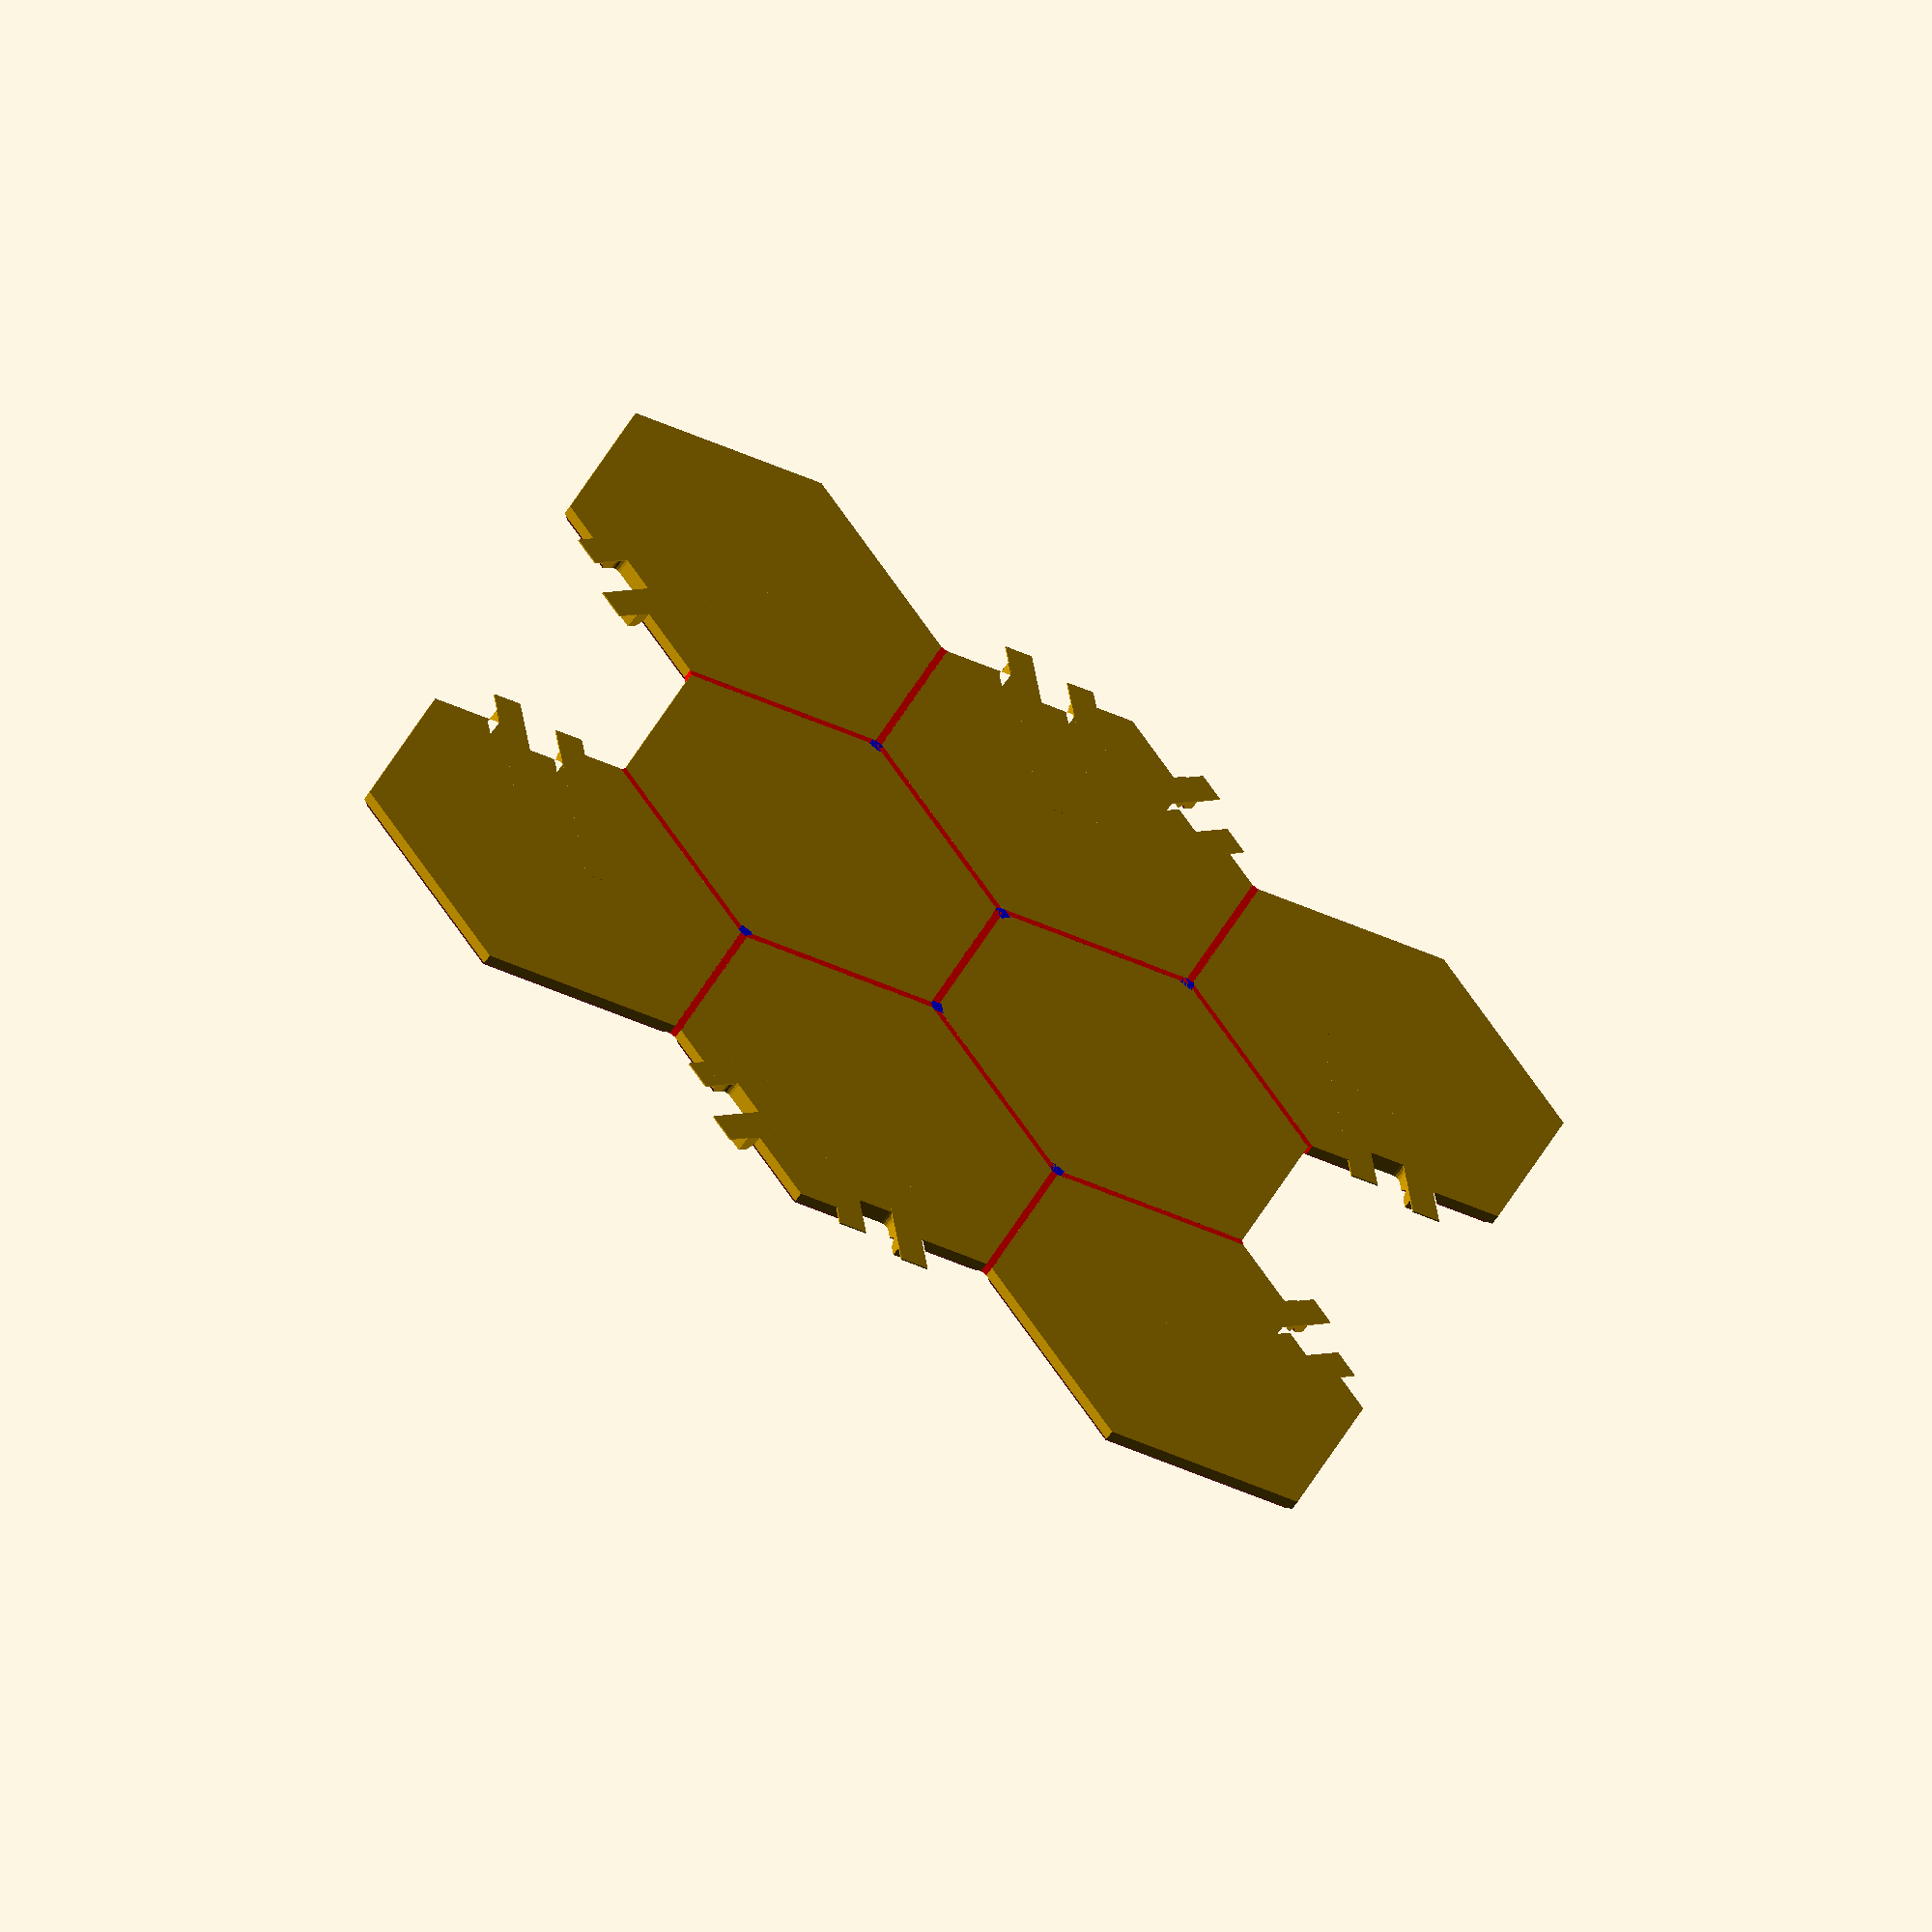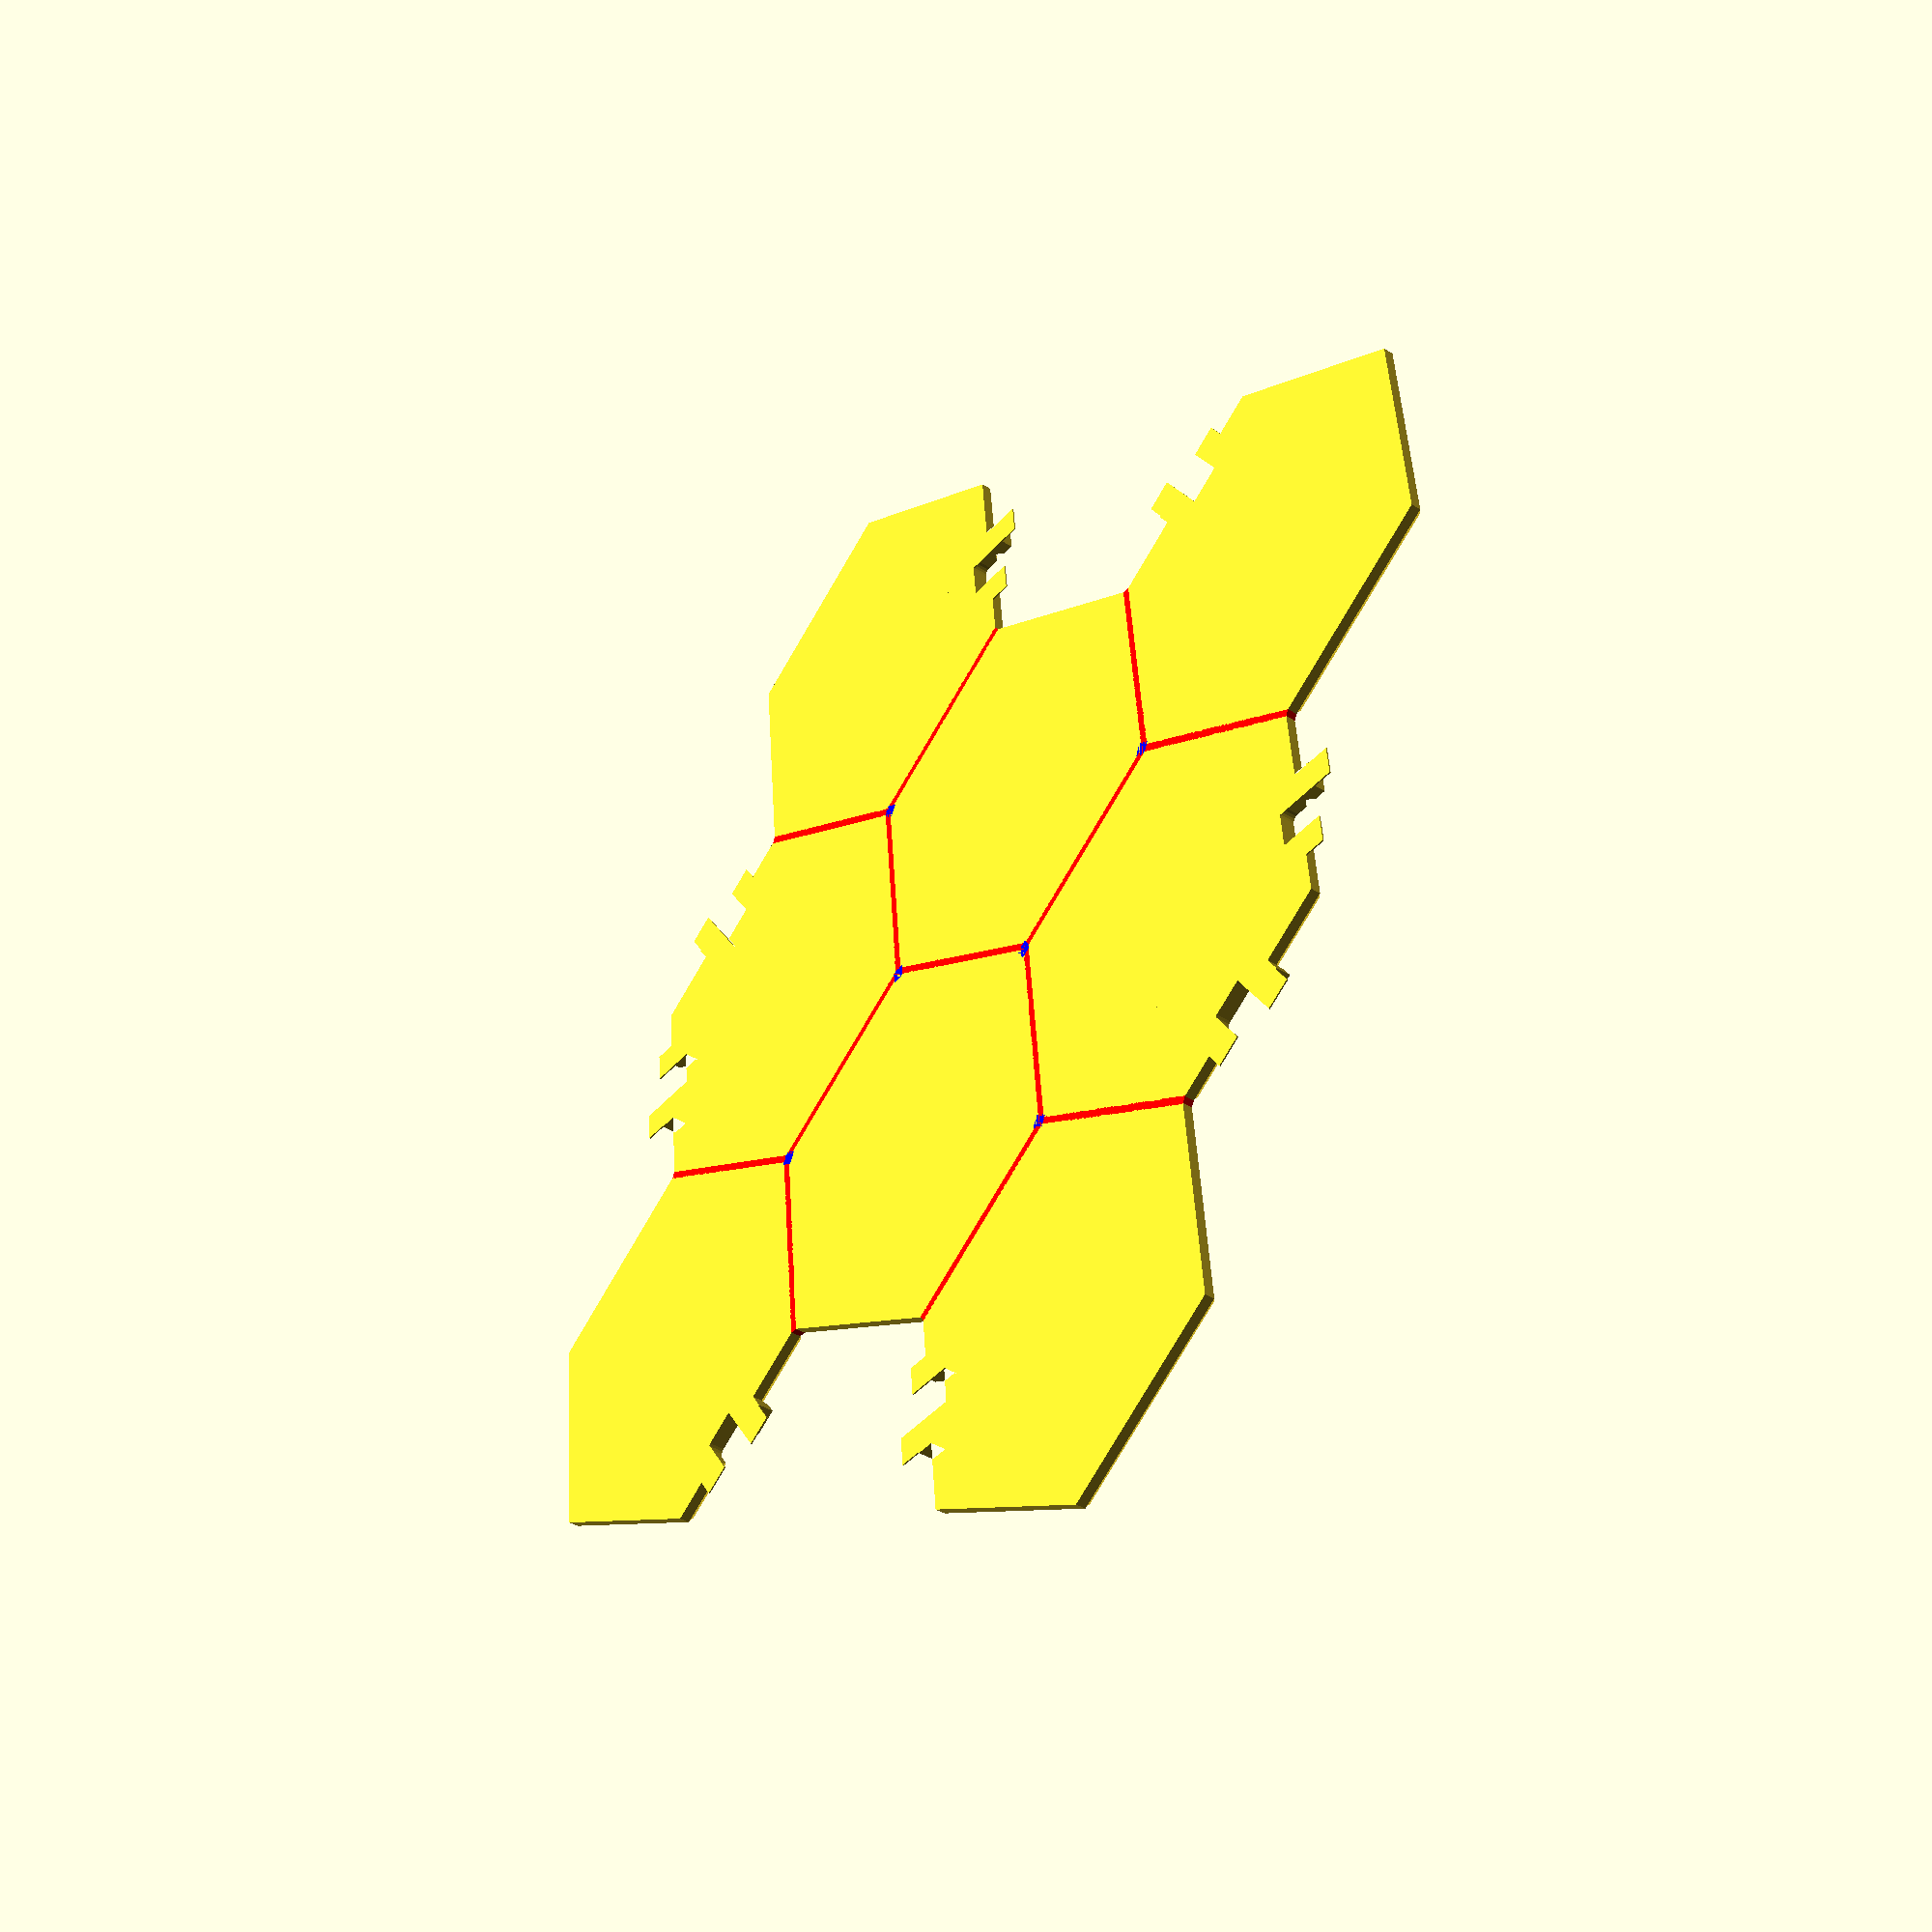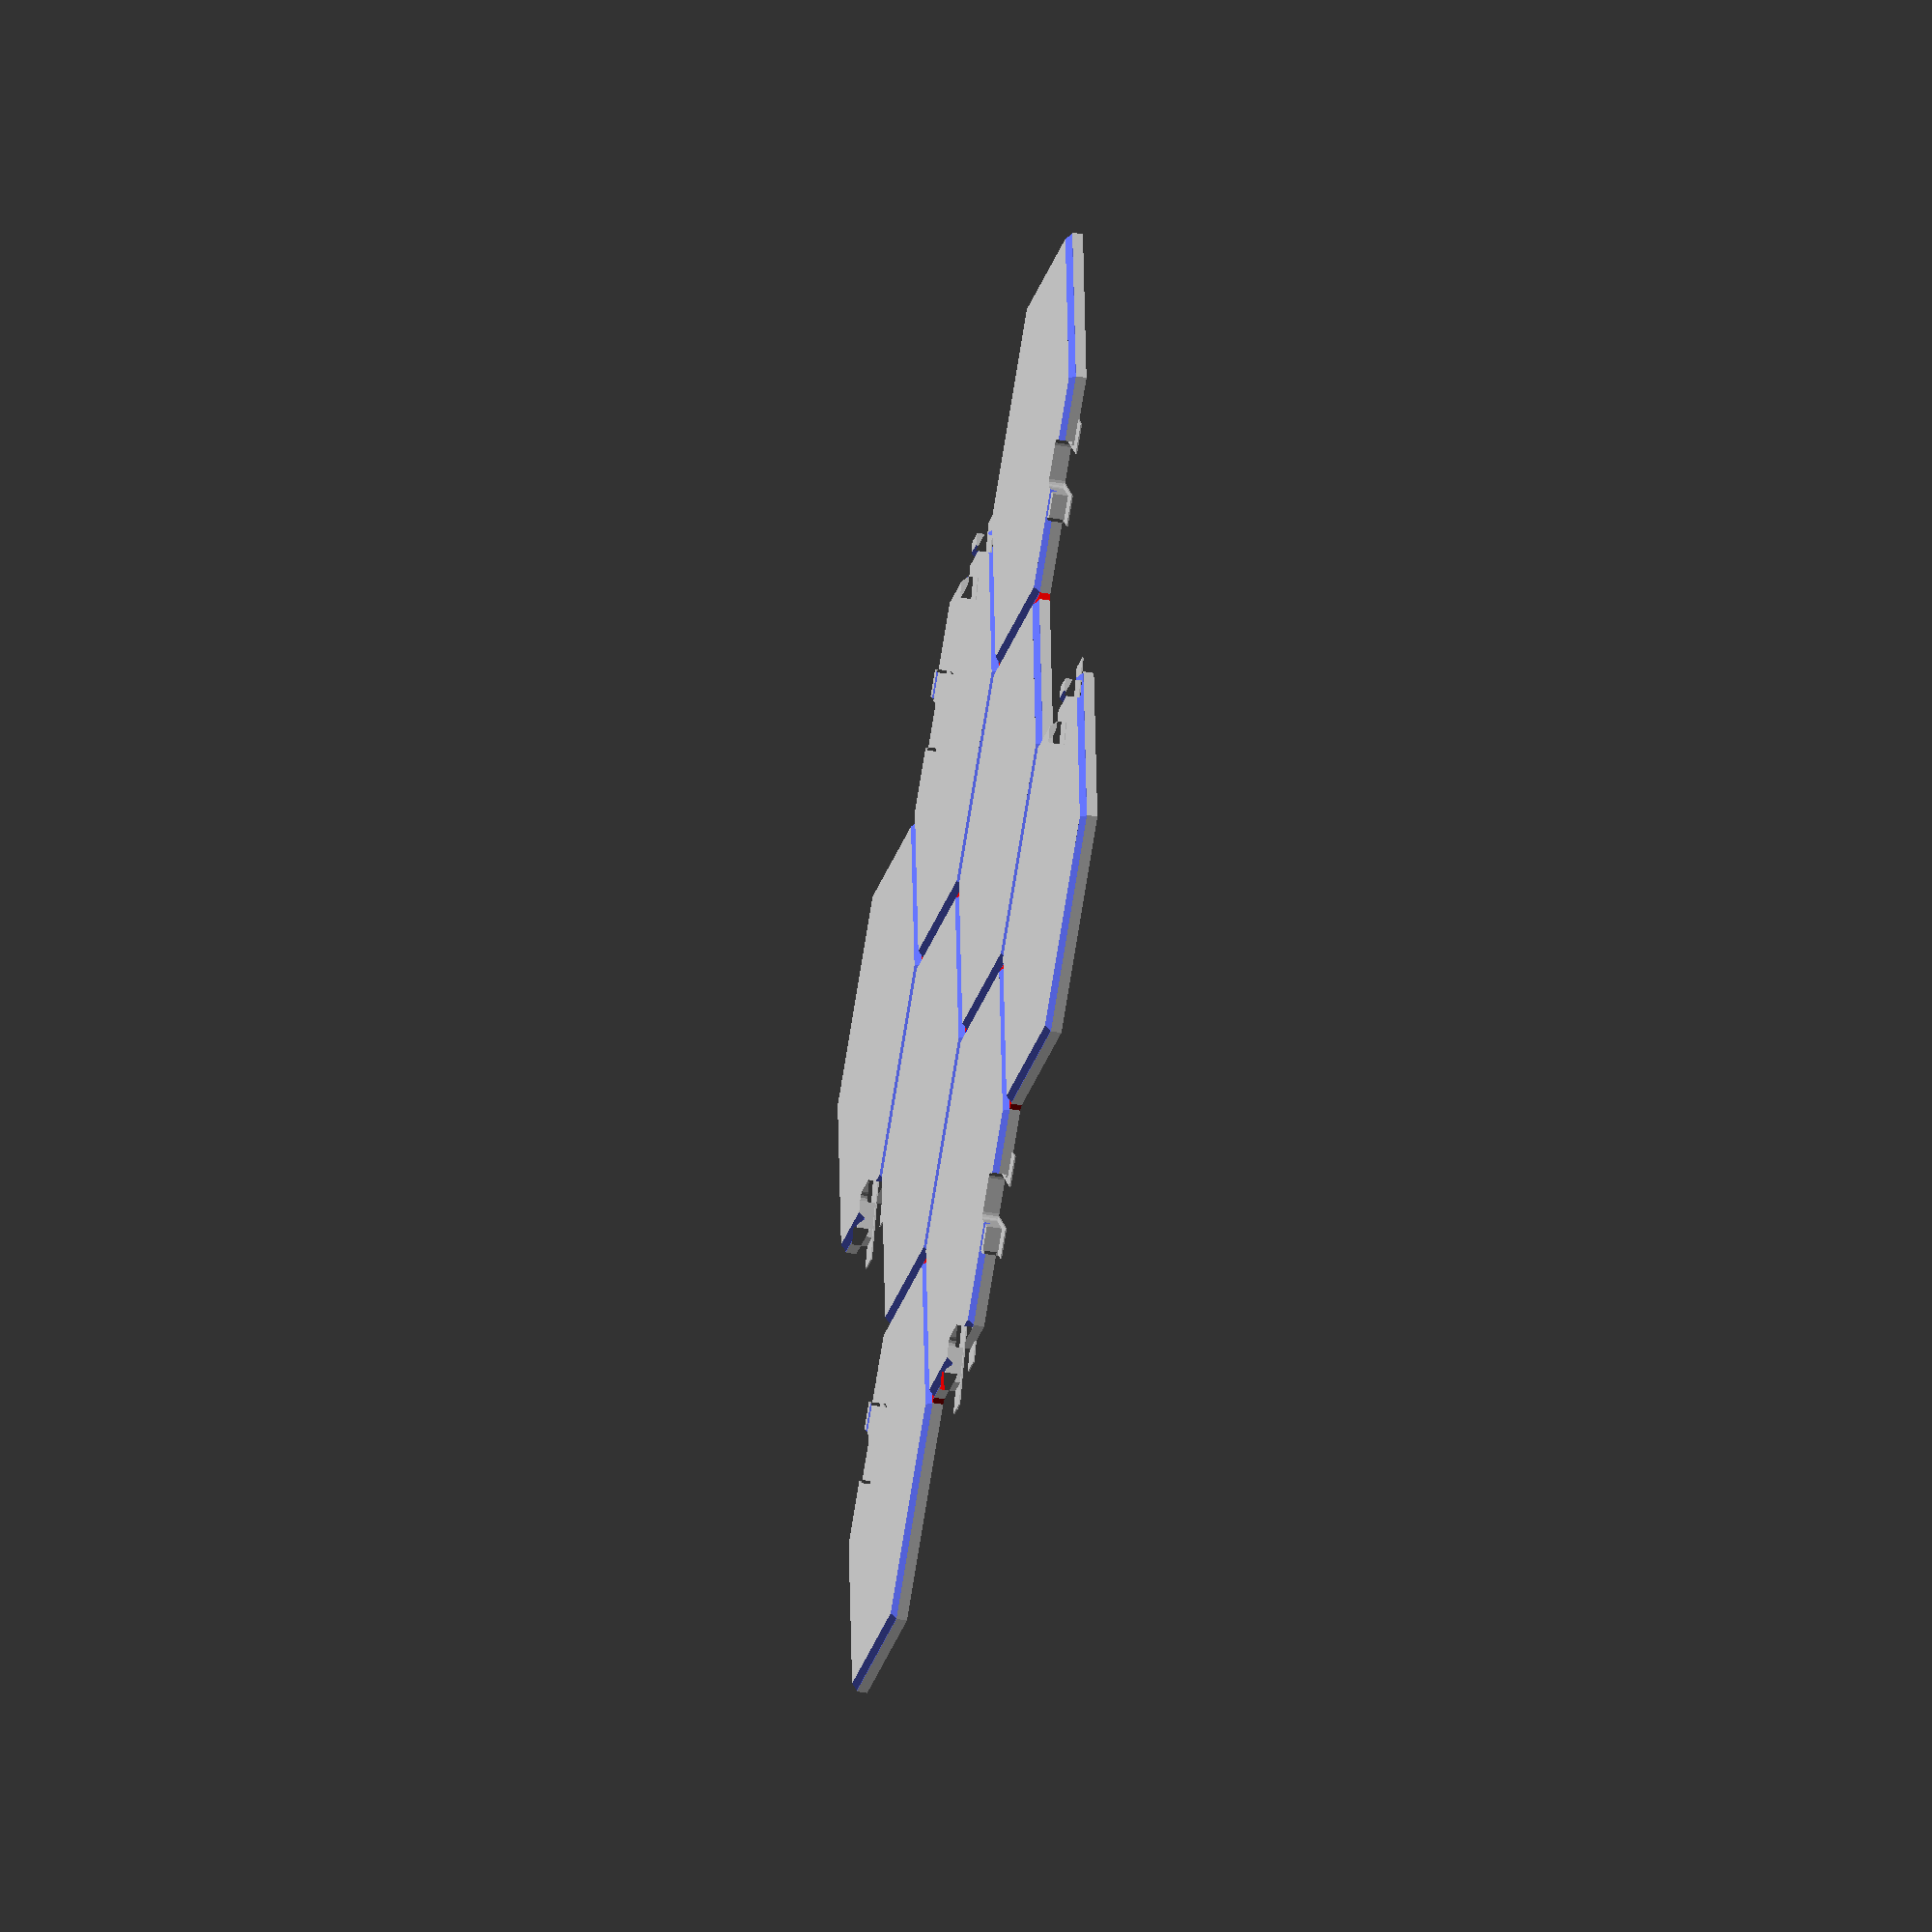
<openscad>
eps = 0.0001;
$fn = 16;

hex_side = 32;
thickness = 2.4;

clasp_width = 5;
clasp_length = 2.7;
slack = 1; // TODO: 0.15;

ear_thickness = 0.2 - eps;

stripe_thickness = 0.4;
stripe_width = 3.5;

function contains_mod_6(haystack, needle, pos=0) =
  (pos < len(haystack))
  && (
    ((needle % 6) == (haystack[pos] % 6))
    || contains_mod_6(haystack, needle, pos+1)
  );

module stripe_2d() {
  intersection() {
    square([100, stripe_width], center=true);
    offset(-2.3)
      piece_2d();
  }
}

module stripe() {
  linear_extrude(stripe_thickness)
    stripe_2d();
}

module hex_2d() {
  polygon([for (r = [0:60:300]) hex_side * [cos(r), sin(r)]]);
}

module clasp_lug_2d() {
  translate([0, hex_side*sqrt(3)/2])
    square([clasp_width, clasp_length]);
}

module clasp_socket_2d() {
  offset(slack)
    translate([-clasp_width, hex_side*sqrt(3)/2 - clasp_length])
      square([clasp_width, 2*clasp_length]);
}

module piece_2d(lugs=[]) {
  difference() {
    union() {
      hex_2d();
      for (r = 60 * lugs)
        rotate([0, 0, r])
          clasp_lug_2d();
    }
    for (r = 60 * lugs)
      rotate([0, 0, r])
        clasp_socket_2d();
  }
}

groove_depth = 0.85;
groove_flat = 0.15;

module groove() {
  magnitude = groove_depth * sqrt(2);
  
  hull()
    for (dy = groove_flat * [-1, 1])
      translate([0, hex_side*sqrt(3)/2 + dy, thickness])
        scale([1, 0.9, 1])
          rotate([45, 0, 0])
            cube([hex_side+1, magnitude, magnitude], center=true);
}

spacing = hex_side * sqrt(3) + slack;

module joint() {
  color("red")
    linear_extrude(thickness - groove_depth)
      translate([-hex_side/2, hex_side * sqrt(3) / 2 - 0.1])
        square([hex_side, 0.2 + slack]);
}

module plug() {
  color("blue")
    rotate([0, 0, 120])
      linear_extrude(thickness - groove_depth)
        translate([hex_side, 0])
          square(2, center=true);
}

module piece(lugs=[], joints=[]) {
  difference() {
    linear_extrude(thickness)
      piece_2d(lugs=lugs);
    
    for (a = [0:60:300])
      rotate([0, 0, a])
        groove();
  }

  // Rabbit ears for lugs.
  linear_extrude(ear_thickness) {
    for (r = 60 * lugs) {
      rotate([0, 0, r]) {
        translate([0.3, 0])
          square([clasp_width-0.5, hex_side + 2]);
        translate([0.2 - 2*clasp_width, 0])
          square([clasp_width-0.5, hex_side - 1]);
      }
    }
  }
  
  // Joints.
  for (r = 60 * joints)
    rotate([0, 0, r])
      joint();
  
  // Plugs wherever two joints meet.
  for (a = [0:5])
    if (contains_mod_6(joints, a) && contains_mod_6(joints, a+1))
      rotate([0, 0, a*60])
        plug();
}

large_piece();

module small_piece(lugs=[true, true, true, true], stripey=false) {
  difference() {
    union() {
      piece(joints=[0, 1, 2, 3, 4, 5]);
      
      for (a = [0:5]) {
        rotate([0, 0, a*60]) {
          translate([0, spacing])
            piece(
              lugs =
                (a == 0 && lugs[0]) ? [1, 5]
              : (a == 1 && lugs[1]) ? [1]
              : (a == 2 && lugs[1]) ? [5]
              : (a == 3 && lugs[2]) ? [1, 5]
              : (a == 4 && lugs[3]) ? [1]
              : (a == 5 && lugs[3]) ? [5]
              : [],
              joints=[4]
            );
        }
      }
    }

    // TODO:
    if (stripey) {
      translate([0, 0, thickness - stripe_thickness]) {
        linear_extrude(5) {
          for (a = [-1, 1])
            scale([a, 1])
              rotate([0, 0, 60])
                translate([0, spacing])
                  rotate([0, 0, 120])
                    offset(0.2)
                      stripe_2d();
            
          // Bridge stripe.
          translate([0, spacing/2])
            offset(0.2)
              stripe_2d();
        }
      }
    }
  }
}

// TODO: rabbit ears
// TODO: stripe
module large_piece(lugs=[true, true, true, true]) {
  piece();
  
  // Short row.
  for (a = [0:1])
    translate([0, a * spacing])
      piece(
        joints =
          (a == 0) ? [0, 1, 2, 4, 5]
        : (a == 1) ? [   1, 2, 4, 5]
        : []
      );
  
  // Long rows.
  for (a = [-1, 0, 1], b = [-1, 1])
    translate([0, a * spacing])
      rotate([0, 0, b * 60])
        translate([0, spacing])
          piece(
            lugs =
              (b == -1 && a == -1 && lugs[0]) ? [3]
            : (b ==  1 && a == -1 && lugs[0]) ? [3]
            : (b == -1 && a ==  1 && lugs[1]) ? [2]
            : (b ==  1 && a ==  1 && lugs[1]) ? [4]
            : (b == -1 && a ==  0 && lugs[2]) ? [0, 5]
            : (b ==  1 && a ==  0 && lugs[3]) ? [0, 1]
            : [],
            joints =
              (b == -1 && a == -1) ? [1]
            : (b ==  1 && a == -1) ? [5]
            : (b == -1 && a ==  1) ? [4]
            : (b ==  1 && a ==  1) ? [2]
            : []
          );
}

module print() {
  linear_extrude(0.2)
    offset(-0.3)
      projection(cut=true)
        translate([0, 0, -0.1])
          children();
  intersection() {
    children();
    translate([0, 0, 500.2])
      cube(1000, center=true);
  }
}


</openscad>
<views>
elev=52.7 azim=69.6 roll=147.9 proj=o view=solid
elev=38.2 azim=335.3 roll=231.5 proj=p view=wireframe
elev=225.1 azim=265.3 roll=101.4 proj=o view=wireframe
</views>
